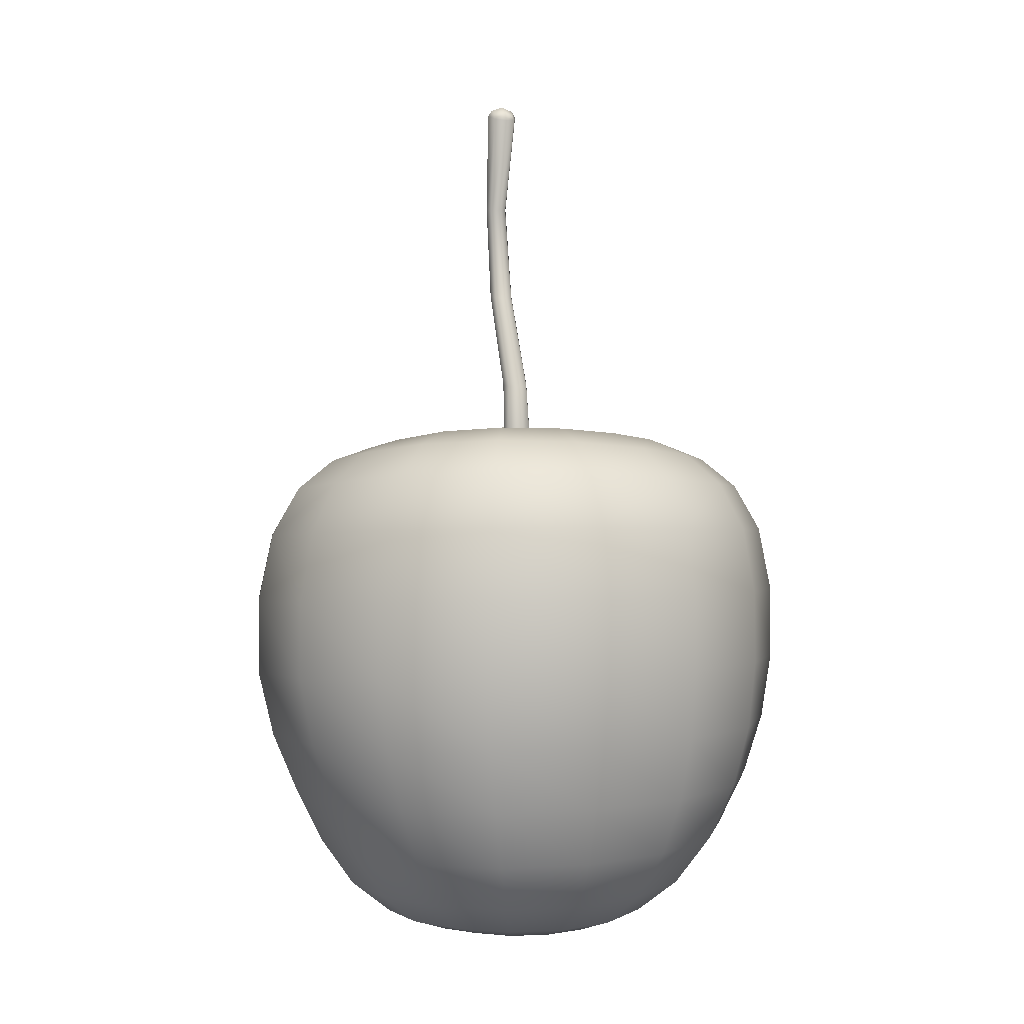
<metadata>
{"format":"obj","ext":"obj","renderer":"f3d","projection":"perspective","resolution":1024,"background":"white","views":[{"elev":3.3,"azim":-18.6,"up":"+Y"}]}
</metadata>
<code>
g AppleRed
v -2.787e-05 0.001112 -0.005012
v 0.001801 0.002344 -0.004386
v -1.478e-05 0.002327 -0.004766
v 0.00188 0.001142 -0.004608
v -4.29e-05 -0.0001556 -0.005016
v 0.003335 0.002398 -0.003352
v 0.001857 -0.0001171 -0.00462
v -6.277e-05 -0.001207 -0.004802
v 0.003492 0.001211 -0.003517
v 0.001734 -0.001174 -0.004455
v -6.811e-05 -0.00215 -0.004457
v 0.003458 -4.558e-05 -0.003538
v 0.001573 -0.002125 -0.004155
v -4.556e-05 -0.003119 -0.004048
v 0.003245 -0.001121 -0.00345
v 0.001424 -0.003094 -0.00375
v -2.108e-05 -0.003991 -0.003489
v 0.001241 -0.003967 -0.003198
v 0.002952 -0.002095 -0.00324
v 0.002663 -0.003072 -0.002891
v 0.00455 0.001302 -0.001881
v 0.00452 4.726e-05 -0.001892
v 0.004272 -0.001057 -0.001865
v 0.003909 -0.002066 -0.001767
v 0.004344 0.002473 -0.001802
v 0.004693 0.002565 1.696e-05
v 0.004915 0.001408 3.611e-05
v 0.004899 0.0001476 4.629e-05
v 0.004675 -0.0009927 2.932e-05
v 0.004313 -0.002041 5.323e-06
v 0.003517 -0.003056 -0.001569
v 0.003869 -0.003047 -3.889e-06
v 0.002309 -0.003941 -0.00242
v 0.003029 -0.003916 -0.0013
v 0.003303 -0.003905 -4.859e-06
v 0.001818 -0.004562 -0.001863
v 0.00238 -0.004519 -0.001001
v 0.002582 -0.004496 -8.01e-06
v 0.003303 -0.003905 -4.859e-06
v 0.001807 -0.004779 -1.068e-05
v 0.001681 -0.004814 -0.0007086
v 0.00127 -0.004861 -0.001293
v 0.0009774 -0.004594 -0.002474
v -2.108e-05 -0.003991 -0.003489
v -1.987e-05 -0.00461 -0.00271
v 0.0006858 -0.004901 -0.001717
v -2.69e-05 -0.004902 -0.001861
v -2.69e-05 -0.004902 -0.001861
v 0.0004587 -0.004897 -0.001146
v -2.399e-05 -0.004863 -0.001076
v 0.0006858 -0.004901 -0.001717
v 0.0004587 -0.004897 -0.001146
v 0.0007394 -0.004835 -0.0007546
v 0.001132 -0.004826 -0.0004805
v 0.001681 -0.004814 -0.0007086
v -8.231e-06 -0.004692 -6.313e-06
v 0.0007394 -0.004835 -0.0007546
v 0.001055 -0.004779 -8.737e-06
v 0.001807 -0.004779 -1.068e-05
v 0.001132 -0.004826 -0.0004805
v 0.001681 -0.004814 -0.0007086
v 0.004915 0.001408 3.611e-05
v 0.004313 0.002669 0.001829
v 0.004693 0.002565 1.696e-05
v 0.004512 0.001518 0.001945
v 0.004899 0.0001476 4.629e-05
v 0.003277 0.002779 0.00336
v 0.004513 0.0002422 0.001974
v 0.004675 -0.0009927 2.932e-05
v 0.003418 0.001616 0.003555
v 0.00436 -0.0009374 0.001912
v 0.004313 -0.002041 5.323e-06
v 0.003428 0.0003183 0.003591
v 0.004066 -0.002025 0.001769
v 0.003869 -0.003047 -3.889e-06
v 0.00336 -0.0008979 0.003475
v 0.003637 -0.003049 0.001557
v 0.003303 -0.003905 -4.859e-06
v 0.003073 -0.003916 0.001289
v 0.003177 -0.002019 0.003229
v 0.002838 -0.003061 0.002874
v 0.001781 0.001688 0.00461
v 0.001783 0.0003631 0.004636
v 0.001782 -0.0008804 0.004459
v 0.001723 -0.002026 0.004142
v 0.001725 0.002883 0.004366
v -9.914e-05 0.002954 0.004718
v -0.0001401 0.00172 0.004971
v -0.0001559 0.0003697 0.004987
v -0.0001054 -0.0008884 0.004783
v -3.708e-05 -0.002043 0.004447
v 0.001548 -0.003081 0.003737
v -4.838e-06 -0.003104 0.004042
v 0.001289 -0.003967 0.003191
v 2.435e-06 -0.003991 0.003483
v 0.002373 -0.003941 0.00241
v 0.001835 -0.004562 0.001852
v 0.002391 -0.00452 0.0009864
v 0.003303 -0.003905 -4.859e-06
v 0.002582 -0.004496 -8.01e-06
v 0.001689 -0.004814 0.0006889
v 0.001807 -0.004779 -1.068e-05
v 0.001284 -0.004861 0.001278
v 0.0009968 -0.004595 0.002467
v 0.001289 -0.003967 0.003191
v 0.0007071 -0.004901 0.001707
v 1.019e-05 -0.004903 0.001845
v 7.283e-06 -0.004611 0.002699
v 2.435e-06 -0.003991 0.003483
v 0.001139 -0.004826 0.0004625
v 0.0007512 -0.004835 0.0007418
v -8.231e-06 -0.004692 -6.313e-06
v 0.001055 -0.004779 -8.737e-06
v 0.0004785 -0.004897 0.001136
v 0.0007512 -0.004835 0.0007418
v 0.0007071 -0.004901 0.001707
v 7.04e-06 -0.004864 0.00106
v 0.001807 -0.004779 -1.068e-05
v 0.001139 -0.004826 0.0004625
v 0.001055 -0.004779 -8.737e-06
v 1.019e-05 -0.004903 0.001845
v 0.0004785 -0.004897 0.001136
v 0.0007071 -0.004901 0.001707
v -0.001302 -0.004012 -0.003202
v -1.987e-05 -0.00461 -0.00271
v -2.108e-05 -0.003991 -0.003489
v -0.001029 -0.004618 -0.0025
v -2.69e-05 -0.004902 -0.001861
v -0.0007544 -0.004902 -0.001756
v -0.002386 -0.004034 -0.002426
v -0.001877 -0.004628 -0.001897
v -0.001348 -0.004896 -0.001343
v -0.003078 -0.004059 -0.001302
v -0.002419 -0.00465 -0.001019
v -0.003313 -0.004072 -1.465e-06
v -0.002591 -0.004663 -4.374e-06
v -0.001735 -0.004922 -0.000736
v -0.001822 -0.004931 -6.313e-06
v -0.001182 -0.004905 -0.0005033
v -0.001822 -0.004931 -6.313e-06
v -0.001073 -0.004876 -6.798e-06
v -0.0008024 -0.004855 -0.0007908
v -0.0005212 -0.004893 -0.001179
v -0.0007544 -0.004902 -0.001756
v -8.231e-06 -0.004692 -6.313e-06
v -2.399e-05 -0.004863 -0.001076
v -2.69e-05 -0.004902 -0.001861
v -0.0007544 -0.004902 -0.001756
v 1.465e-06 0.003203 -0.004286
v -1.478e-05 0.002327 -0.004766
v 0.001801 0.002344 -0.004386
v 0.001631 0.003213 -0.003944
v 1.359e-05 0.003758 -0.003643
v 0.001396 0.003764 -0.00335
v 1.431e-05 0.004065 -0.002922
v 0.003009 0.003254 -0.003015
v 0.001125 0.004069 -0.002689
v 8.737e-06 0.004138 -0.002213
v 0.002565 0.003795 -0.002559
v 0.003916 0.003316 -0.001623
v 0.004693 0.002565 1.696e-05
v 0.004229 0.003393 9.686e-06
v 0.003334 0.003846 -0.001377
v 0.003597 0.003914 5.807e-06
v 0.0008603 0.00414 -0.002044
v 3.889e-06 0.004007 -0.001588
v 0.002064 0.004089 -0.002055
v 0.00268 0.004128 -0.001107
v 0.002882 0.004192 -4.859e-06
v 0.001574 0.004153 -0.001571
v 0.002031 0.004184 -0.0008499
v 0.002172 0.004245 -1.092e-05
v 0.0006373 0.004006 -0.001481
v 0.001455 0.004049 -0.0006291
v 0.001538 0.004102 -2.92e-06
v 0.0001891 0.003453 0.0001241
v 0.0001893 0.003455 3.223e-05
v 0.001153 0.004015 -0.001157
v 0.0001898 0.003462 -4.631e-05
v 0.0001171 0.003447 -5.067e-05
v 2.789e-05 0.003441 -5.48e-05
v 0.004229 0.003393 9.686e-06
v 0.004693 0.002565 1.696e-05
v 0.004313 0.002669 0.001829
v 0.003887 0.003485 0.001635
v 0.003597 0.003914 5.807e-06
v 0.003297 0.004001 0.001376
v 0.002882 0.004192 -4.859e-06
v 0.002957 0.003602 0.003009
v 0.002626 0.004289 0.001076
v 0.002172 0.004245 -1.092e-05
v 0.0025 0.004123 0.002528
v 0.001562 0.003745 0.003912
v -9.914e-05 0.002954 0.004718
v -8.047e-05 0.00386 0.004234
v 0.00132 0.004282 0.003279
v -6.786e-05 0.004413 0.003548
v 0.001973 0.004341 0.0007995
v 0.001538 0.004102 -2.92e-06
v 0.001979 0.004411 0.001967
v 0.001045 0.004541 0.002531
v -3.853e-05 0.004638 0.002722
v 0.001488 0.004444 0.00145
v 0.0007915 0.004526 0.001836
v -8.716e-06 0.004578 0.00195
v 0.001418 0.004167 0.0005987
v 0.0005961 0.004264 0.001333
v 1.708e-06 0.004284 0.001401
v 2.74e-05 0.003432 0.0002957
v 0.0001169 0.003439 0.0002931
v 0.001098 0.004226 0.001071
v 0.0001898 0.003459 0.0002902
v 0.0001898 0.003459 0.0002902
v 0.0001896 0.00345 0.0002145
v 0.0001891 0.003453 0.0001241
v -0.0001345 0.003438 0.0002133
v -0.0001355 0.00345 0.0002897
v -0.001082 0.004244 0.001036
v -0.001407 0.004168 0.0005675
v -0.000134 0.00344 0.0001222
v -0.001535 0.004087 -2.401e-05
v -0.002176 0.004255 -4.874e-05
v -0.001975 0.004387 0.0007558
v -0.002911 0.004243 -5.431e-05
v -0.00268 0.004417 0.001045
v -0.003653 0.004001 -5.067e-05
v -0.001489 0.00452 0.001406
v -0.003402 0.004191 0.001358
v -0.00431 0.003486 -5.164e-05
v -0.0005866 0.00428 0.00131
v -0.0001355 0.00345 0.0002897
v -6.205e-05 0.003433 0.0002926
v -0.002052 0.004585 0.001956
v -0.004013 0.00366 0.001605
v -0.004807 0.002619 -6.086e-05
v -0.004465 0.002767 0.001765
v 1.708e-06 0.004284 0.001401
v 2.74e-05 0.003432 0.0002957
v -0.0008021 0.004582 0.001808
v -8.716e-06 0.004578 0.00195
v -0.001123 0.00466 0.002528
v -3.853e-05 0.004638 0.002722
v -0.002642 0.00437 0.002543
v -0.001463 0.004449 0.003296
v -6.786e-05 0.004413 0.003548
v -0.003118 0.00382 0.003008
v -0.001728 0.00389 0.003918
v -8.047e-05 0.00386 0.004234
v -0.00346 0.002899 0.003318
v -0.001921 0.002962 0.004346
v -9.914e-05 0.002954 0.004718
v -0.0001401 0.00172 0.004971
v -0.002053 0.001702 0.004568
v -0.0001559 0.0003697 0.004987
v -0.003666 0.001631 0.003477
v -0.002085 0.0003335 0.004588
v -0.0001054 -0.0008884 0.004783
v -0.004722 0.001513 0.001842
v -0.004807 0.002619 -6.086e-05
v -0.005083 0.001383 -7.492e-05
v -0.001986 -0.0009238 0.004427
v -3.708e-05 -0.002043 0.004447
v -0.003701 0.0002577 0.003503
v -0.004741 0.0001508 0.00186
v -0.005089 3.878e-05 -7.54e-05
v -0.001794 -0.00207 0.004132
v -4.838e-06 -0.003104 0.004042
v -0.00354 -0.0009871 0.003417
v -0.004506 -0.001073 0.001837
v -0.004821 -0.001151 -4.874e-05
v -0.001557 -0.003129 0.003736
v 2.435e-06 -0.003991 0.003483
v -0.003235 -0.002114 0.00321
v -0.004107 -0.002174 0.001745
v -0.004388 -0.002218 -1.625e-05
v -0.001285 -0.004012 0.003193
v 7.283e-06 -0.004611 0.002699
v -0.002841 -0.00316 0.002873
v -0.003634 -0.003199 0.001556
v -0.003897 -0.003221 -1.95e-06
v -0.0009835 -0.00462 0.002474
v 1.019e-05 -0.004903 0.001845
v -0.0006882 -0.004905 0.001717
v -0.002367 -0.004034 0.002415
v -0.003066 -0.004059 0.001295
v -0.003313 -0.004072 -1.465e-06
v -0.001824 -0.004631 0.001863
v -0.002384 -0.004652 0.0009987
v -0.002591 -0.004663 -4.374e-06
v -0.001683 -0.004926 0.0007059
v -0.001822 -0.004931 -6.313e-06
v -0.00127 -0.0049 0.001294
v -0.0004628 -0.004896 0.001144
v 1.019e-05 -0.004903 0.001845
v 7.04e-06 -0.004864 0.00106
v -8.231e-06 -0.004692 -6.313e-06
v -0.0007435 -0.004858 0.0007532
v -0.001136 -0.004908 0.0004763
v -0.001683 -0.004926 0.0007059
v -0.0007435 -0.004858 0.0007532
v -0.001136 -0.004908 0.0004763
v -0.001073 -0.004876 -6.798e-06
v -0.001822 -0.004931 -6.313e-06
v -0.001136 -0.004908 0.0004763
v -0.001683 -0.004926 0.0007059
v -0.0001338 0.003442 2.981e-05
v -0.000134 0.00344 0.0001222
v -0.001535 0.004087 -2.401e-05
v -0.001454 0.004033 -0.0006436
v -0.0001343 0.003452 -4.825e-05
v -0.00203 0.004184 -0.0008807
v -0.002176 0.004255 -4.874e-05
v -0.001149 0.004007 -0.001167
v -6.132e-05 0.00344 -5.213e-05
v -0.002685 0.004146 -0.001159
v -0.002911 0.004243 -5.431e-05
v -0.001565 0.004157 -0.001593
v -0.0006303 0.004004 -0.001486
v 2.789e-05 0.003441 -5.48e-05
v 3.889e-06 0.004007 -0.001588
v 8.737e-06 0.004138 -0.002213
v -0.000845 0.004144 -0.002055
v 1.431e-05 0.004065 -0.002922
v -0.0011 0.004079 -0.00271
v 1.359e-05 0.003758 -0.003643
v -0.002051 0.004105 -0.002095
v -0.001374 0.00378 -0.003378
v 1.465e-06 0.003203 -0.004286
v -0.002559 0.003823 -0.002611
v -0.001634 0.003234 -0.003972
v -1.478e-05 0.002327 -0.004766
v -0.001836 0.002357 -0.004417
v -0.003353 0.003884 -0.001443
v -0.003653 0.004001 -5.067e-05
v -0.003028 0.003291 -0.003068
v -0.003959 0.003366 -0.00169
v -0.00431 0.003486 -5.164e-05
v -0.003389 0.002421 -0.00341
v -0.004424 0.002505 -0.001877
v -0.004807 0.002619 -6.086e-05
v -0.005083 0.001383 -7.492e-05
v -0.004678 0.001272 -0.001984
v -0.005089 3.878e-05 -7.54e-05
v -0.003585 0.001188 -0.003595
v -0.004692 -5.237e-05 -0.002001
v -0.004821 -0.001151 -4.874e-05
v -0.001947 0.00113 -0.004651
v -1.478e-05 0.002327 -0.004766
v -2.787e-05 0.001112 -0.005012
v -0.004473 -0.001195 -0.001928
v -0.004388 -0.002218 -1.625e-05
v -0.00361 -0.0001173 -0.003618
v -0.001968 -0.0001539 -0.004663
v -4.29e-05 -0.0001556 -0.005016
v -0.004096 -0.002215 -0.001775
v -0.003897 -0.003221 -1.95e-06
v -0.003479 -0.001213 -0.00349
v -0.00191 -0.001218 -0.004473
v -6.277e-05 -0.001207 -0.004802
v -0.003634 -0.003205 -0.00156
v -0.003313 -0.004072 -1.465e-06
v -0.003213 -0.00219 -0.003235
v -0.001773 -0.00217 -0.004148
v -6.811e-05 -0.00215 -0.004457
v -0.00284 -0.003171 -0.002877
v -0.00156 -0.003143 -0.00374
v -4.556e-05 -0.003119 -0.004048
v -0.001302 -0.004012 -0.003202
v -2.108e-05 -0.003991 -0.003489
v -0.0002 0.01074 -0.001072
v -0.000167 0.01081 -0.001032
v -0.0002092 0.0108 -0.000888
v -0.0002751 0.0107 -0.0009183
v -0.0001726 0.01071 -0.0007469
v -0.000199 0.008908 -0.001257
v -0.0001469 0.008916 -0.001386
v -0.0001612 0.007204 -0.001102
v -0.0002043 0.01062 -0.0007282
v -8.716e-06 0.01073 -0.0006914
v -0.0002177 0.007183 -0.0009476
v -0.0001757 0.005463 -0.0002625
v -9.201e-06 0.0106 -0.0006456
v 0.0001569 0.0107 -0.0007311
v 0.0001886 0.01061 -0.0007076
v -0.0001476 0.008882 -0.001124
v -4.838e-06 0.008878 -0.001074
v 0.0001384 0.008883 -0.001121
v -3.383e-06 0.007141 -0.000726
v 0.0001535 0.007149 -0.0007835
v -0.0002371 0.005435 -8.825e-05
v -0.0002199 0.003478 -7.516e-05
v -0.0001602 0.007148 -0.0007845
v -1.686e-06 0.005391 0.0001517
v 0.0001692 0.0054 8.75e-05
v -0.0002982 0.003467 0.0001374
v -0.0001738 0.003103 -9.94e-05
v -0.0002114 0.003034 5.477e-05
v -0.0001733 0.0054 8.774e-05
v -0.000216 0.003471 0.0003525
v -0.0001714 0.003097 0.00024
v 7.381e-07 0.003462 0.0004298
v 0.000216 0.003471 0.0003495
v 4.955e-07 0.003029 0.0002632
v 0.0001714 0.003097 0.0002373
v 0.0001886 0.01061 -0.0007076
v 0.0001569 0.0107 -0.0007311
v 0.0001998 0.01079 -0.0008659
v 0.0002662 0.01068 -0.000878
v 0.0001384 0.008883 -0.001121
v 0.0001639 0.0108 -0.001017
v 0.0001915 0.008908 -0.001254
v 0.0001978 0.01073 -0.001053
v 0.0002112 0.007184 -0.0009469
v 0.0001535 0.007149 -0.0007835
v 0.0001413 0.008916 -0.001384
v 0.0002315 0.005436 -8.995e-05
v 0.0001692 0.0054 8.75e-05
v 0.000216 0.003471 0.0003495
v 0.0001549 0.007204 -0.001102
v 0.0002941 0.003467 0.0001331
v 0.0001714 0.003097 0.0002373
v 0.000208 0.003034 5.114e-05
v 0.0001687 0.005463 -0.000264
v 0.0002121 0.003477 -7.855e-05
v 0.000167 0.003103 -0.0001023
v -2.414e-06 0.008903 -0.00143
v -3.141e-06 0.007199 -0.001152
v -3.868e-06 0.005468 -0.0003261
v -4.595e-06 0.003471 -0.0001578
v -3.626e-06 0.003038 -0.0001539
v -0.0002199 0.003478 -7.516e-05
v -0.0001738 0.003103 -9.94e-05
v -0.0001757 0.005463 -0.0002625
v -0.0001612 0.007204 -0.001102
v -0.0001469 0.008916 -0.001386
v -0.0002 0.01074 -0.001072
v 2.529e-07 0.01076 -0.00112
v -0.000167 0.01081 -0.001032
v -7.167e-07 0.01085 -0.001047
v -0.0002092 0.0108 -0.000888
v -4.838e-06 0.01087 -0.0008535
v -0.0001726 0.01071 -0.0007469
v 0.0001998 0.01079 -0.0008659
v -8.716e-06 0.01073 -0.0006914
v 0.0001569 0.0107 -0.0007311
v -8.231e-06 -0.004692 -6.313e-06
v -0.0008024 -0.004855 -0.0007908
v -0.001182 -0.004905 -0.0005033
v -0.001073 -0.004876 -6.798e-06
v -8.231e-06 -0.004692 -6.313e-06
v 0.0007394 -0.004835 -0.0007546
v 0.0004587 -0.004897 -0.001146
v -2.399e-05 -0.004863 -0.001076
g AppleRed_0
f 3 2 1
f 2 4 1
f 1 4 5
f 2 6 4
f 4 7 5
f 5 7 8
f 6 9 4
f 4 9 7
f 7 10 8
f 8 10 11
f 9 12 7
f 7 12 10
f 10 13 11
f 11 13 14
f 12 15 10
f 10 15 13
f 13 16 14
f 14 16 17
f 16 18 17
f 13 19 16
f 15 19 13
f 16 20 18
f 19 20 16
f 9 21 12
f 12 22 15
f 21 22 12
f 15 23 19
f 22 23 15
f 19 24 20
f 23 24 19
f 25 21 9
f 6 25 9
f 25 26 21
f 26 27 21
f 21 27 22
f 27 28 22
f 22 28 23
f 28 29 23
f 23 29 24
f 29 30 24
f 24 30 31
f 24 31 20
f 30 32 31
f 20 31 33
f 20 33 18
f 31 32 34
f 31 34 33
f 32 35 34
f 33 36 18
f 34 37 33
f 37 36 33
f 38 37 34
f 39 38 34
f 38 40 37
f 40 41 37
f 37 41 36
f 41 42 36
f 36 43 18
f 36 42 43
f 18 43 44
f 43 45 44
f 43 46 45
f 42 46 43
f 46 47 45
f 46 49 48
f 49 50 48
f 52 51 42
f 53 52 42
f 54 53 42
f 55 54 42
f 57 54 56
f 54 58 56
f 58 60 59
f 60 61 59
f 64 63 62
f 63 65 62
f 62 65 66
f 63 67 65
f 65 68 66
f 66 68 69
f 67 70 65
f 65 70 68
f 68 71 69
f 69 71 72
f 70 73 68
f 68 73 71
f 71 74 72
f 72 74 75
f 73 76 71
f 71 76 74
f 74 77 75
f 75 77 78
f 77 79 78
f 74 80 77
f 76 80 74
f 77 81 79
f 80 81 77
f 70 82 73
f 73 83 76
f 82 83 73
f 76 84 80
f 83 84 76
f 80 85 81
f 84 85 80
f 86 82 70
f 67 86 70
f 86 87 82
f 87 88 82
f 82 88 83
f 88 89 83
f 83 89 84
f 89 90 84
f 84 90 85
f 90 91 85
f 85 91 92
f 85 92 81
f 91 93 92
f 92 93 94
f 93 95 94
f 92 94 96
f 81 92 96
f 81 96 79
f 79 96 97
f 98 79 97
f 99 79 98
f 100 99 98
f 100 98 101
f 102 100 101
f 101 98 103
f 98 97 103
f 97 96 104
f 96 105 104
f 103 97 106
f 97 104 106
f 106 104 107
f 104 108 107
f 104 105 108
f 105 109 108
f 110 101 103
f 111 110 103
f 110 111 112
f 113 110 112
f 111 114 112
f 114 115 103
f 116 114 103
f 114 117 112
f 101 119 118
f 119 120 118
f 117 122 121
f 122 123 121
f 126 125 124
f 125 127 124
f 125 128 127
f 128 129 127
f 124 127 130
f 127 129 131
f 127 131 130
f 129 132 131
f 130 131 133
f 131 132 134
f 131 134 133
f 133 134 135
f 134 136 135
f 134 137 136
f 132 137 134
f 137 138 136
f 139 137 132
f 137 139 140
f 139 141 140
f 142 139 132
f 143 142 132
f 144 143 132
f 142 143 145
f 143 146 145
f 146 143 147
f 143 148 147
f 151 150 149
f 152 151 149
f 152 149 153
f 6 151 152
f 154 152 153
f 154 153 155
f 156 6 152
f 156 152 154
f 25 6 156
f 157 154 155
f 157 155 158
f 159 156 154
f 159 154 157
f 160 25 156
f 160 156 159
f 161 25 160
f 162 161 160
f 162 160 163
f 163 160 159
f 164 162 163
f 165 157 158
f 165 158 166
f 167 159 157
f 163 159 167
f 167 157 165
f 164 163 168
f 168 163 167
f 169 164 168
f 170 167 165
f 168 167 170
f 169 168 171
f 171 168 170
f 172 169 171
f 173 165 166
f 170 165 173
f 172 171 174
f 175 172 174
f 176 175 174
f 177 176 174
f 171 170 178
f 174 171 178
f 174 178 177
f 178 170 173
f 178 179 177
f 178 173 179
f 173 180 179
f 173 166 180
f 166 181 180
f 184 183 182
f 185 184 182
f 185 182 186
f 67 184 185
f 187 185 186
f 187 186 188
f 189 67 185
f 189 185 187
f 86 67 189
f 190 187 188
f 190 188 191
f 192 189 187
f 192 187 190
f 193 86 189
f 193 189 192
f 194 86 193
f 195 194 193
f 195 193 196
f 196 193 192
f 197 195 196
f 198 190 191
f 198 191 199
f 200 192 190
f 196 192 200
f 200 190 198
f 197 196 201
f 201 196 200
f 202 197 201
f 203 200 198
f 201 200 203
f 202 201 204
f 204 201 203
f 205 202 204
f 206 198 199
f 203 198 206
f 205 204 207
f 208 205 207
f 209 208 207
f 210 209 207
f 204 203 211
f 207 204 211
f 207 211 210
f 211 203 206
f 211 212 210
f 211 206 213
f 206 214 213
f 206 199 214
f 199 215 214
f 218 217 216
f 219 218 216
f 216 220 219
f 220 221 219
f 221 222 219
f 222 223 219
f 219 223 218
f 222 224 223
f 224 225 223
f 224 226 225
f 223 227 218
f 223 225 227
f 226 228 225
f 226 229 228
f 218 227 230
f 218 230 231
f 230 232 231
f 225 233 227
f 225 228 233
f 229 234 228
f 229 235 234
f 235 236 234
f 230 237 232
f 237 238 232
f 227 239 230
f 230 239 237
f 227 233 239
f 239 240 237
f 239 241 240
f 233 241 239
f 241 242 240
f 228 243 233
f 228 234 243
f 233 243 241
f 241 244 242
f 243 244 241
f 244 245 242
f 234 246 243
f 243 246 244
f 234 236 246
f 244 247 245
f 246 247 244
f 247 248 245
f 246 249 247
f 236 249 246
f 247 250 248
f 249 250 247
f 250 251 248
f 251 250 252
f 250 253 252
f 250 249 253
f 252 253 254
f 249 236 255
f 249 255 253
f 253 256 254
f 253 255 256
f 254 256 257
f 236 258 255
f 236 259 258
f 259 260 258
f 256 261 257
f 257 261 262
f 255 263 256
f 255 258 263
f 256 263 261
f 258 260 264
f 258 264 263
f 260 265 264
f 261 266 262
f 262 266 267
f 263 268 261
f 263 264 268
f 261 268 266
f 264 265 269
f 264 269 268
f 265 270 269
f 266 271 267
f 267 271 272
f 268 273 266
f 268 269 273
f 266 273 271
f 269 270 274
f 269 274 273
f 270 275 274
f 271 276 272
f 277 272 276
f 273 278 271
f 273 274 278
f 271 278 276
f 274 275 279
f 274 279 278
f 275 280 279
f 281 277 276
f 282 277 281
f 283 282 281
f 278 284 276
f 278 279 284
f 281 276 284
f 279 280 285
f 279 285 284
f 280 286 285
f 287 281 284
f 287 284 285
f 283 281 287
f 288 285 286
f 288 287 285
f 289 288 286
f 290 288 289
f 291 290 289
f 290 292 288
f 292 287 288
f 292 283 287
f 293 283 292
f 283 293 294
f 293 295 294
f 295 293 296
f 297 293 292
f 298 297 292
f 299 298 292
f 293 300 296
f 300 301 296
f 301 302 296
f 302 304 303
f 304 305 303
f 308 307 306
f 309 308 306
f 309 306 310
f 309 311 308
f 311 312 308
f 313 309 310
f 313 310 314
f 311 315 312
f 315 316 312
f 317 311 309
f 313 317 309
f 318 313 314
f 314 319 318
f 319 320 318
f 320 321 318
f 318 322 313
f 321 322 318
f 322 317 313
f 321 323 322
f 323 324 322
f 322 324 317
f 323 325 324
f 317 326 311
f 324 326 317
f 326 315 311
f 325 327 324
f 324 327 326
f 325 328 327
f 326 329 315
f 327 329 326
f 328 330 327
f 327 330 329
f 328 331 330
f 331 332 330
f 329 333 315
f 315 333 316
f 333 334 316
f 330 335 329
f 329 335 333
f 330 332 335
f 333 336 334
f 335 336 333
f 336 337 334
f 335 338 336
f 332 338 335
f 336 339 337
f 338 339 336
f 339 340 337
f 340 339 341
f 339 342 341
f 339 338 342
f 341 342 343
f 338 332 344
f 338 344 342
f 342 345 343
f 342 344 345
f 343 345 346
f 332 347 344
f 332 348 347
f 348 349 347
f 345 350 346
f 346 350 351
f 344 352 345
f 344 347 352
f 345 352 350
f 347 349 353
f 347 353 352
f 349 354 353
f 350 355 351
f 351 355 356
f 352 357 350
f 352 353 357
f 350 357 355
f 353 354 358
f 353 358 357
f 354 359 358
f 355 360 356
f 356 360 361
f 360 133 361
f 357 362 355
f 357 358 362
f 355 362 360
f 358 359 363
f 358 363 362
f 359 364 363
f 360 365 133
f 362 365 360
f 362 363 365
f 365 130 133
f 363 364 366
f 363 366 365
f 365 366 130
f 364 367 366
f 366 368 130
f 366 367 368
f 367 369 368
f 372 371 370
f 373 372 370
f 374 372 373
f 373 370 375
f 370 376 375
f 375 376 377
f 378 374 373
f 373 375 378
f 379 374 378
f 380 375 377
f 380 377 381
f 382 379 378
f 383 379 382
f 384 383 382
f 375 385 378
f 382 378 385
f 385 375 380
f 384 382 386
f 386 382 385
f 387 384 386
f 386 388 387
f 386 385 388
f 388 389 387
f 390 380 381
f 390 381 391
f 392 385 380
f 385 392 388
f 392 380 390
f 388 393 389
f 388 392 393
f 393 394 389
f 395 390 391
f 395 391 396
f 397 395 396
f 398 392 390
f 398 390 395
f 392 398 393
f 399 395 397
f 399 398 395
f 393 398 399
f 400 399 397
f 394 393 401
f 401 393 399
f 401 399 400
f 402 394 401
f 403 401 400
f 402 401 403
f 404 402 403
f 407 406 405
f 408 407 405
f 408 405 409
f 410 407 408
f 411 408 409
f 412 410 408
f 412 408 411
f 411 409 413
f 409 414 413
f 415 412 411
f 411 413 415
f 413 414 416
f 414 417 416
f 416 417 418
f 413 419 415
f 413 416 419
f 420 416 418
f 420 418 421
f 422 420 421
f 423 416 420
f 416 423 419
f 424 420 422
f 424 423 420
f 425 424 422
f 426 415 419
f 412 415 426
f 427 419 423
f 427 426 419
f 428 423 424
f 428 427 423
f 429 424 425
f 429 428 424
f 430 429 425
f 431 429 430
f 432 431 430
f 431 433 429
f 433 428 429
f 433 434 428
f 434 427 428
f 434 435 427
f 435 426 427
f 426 435 436
f 437 426 436
f 436 438 437
f 437 412 426
f 438 439 437
f 437 439 412
f 439 438 440
f 439 410 412
f 441 439 440
f 410 439 441
f 441 440 442
f 443 410 441
f 444 441 442
f 443 441 444
f 445 443 444
f 448 447 446
f 449 448 446
f 452 451 450
f 453 452 450

</code>
